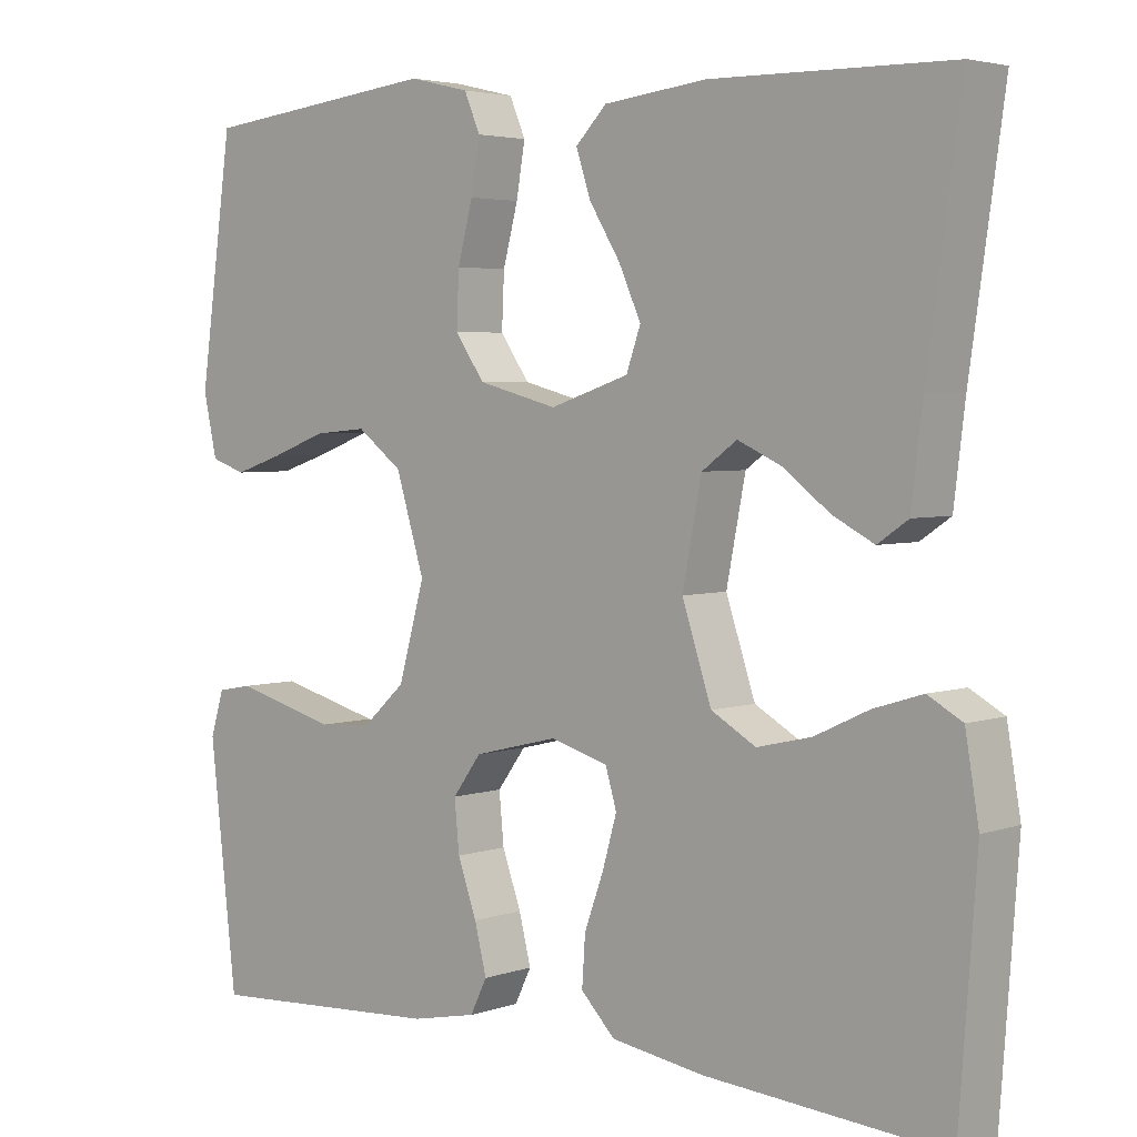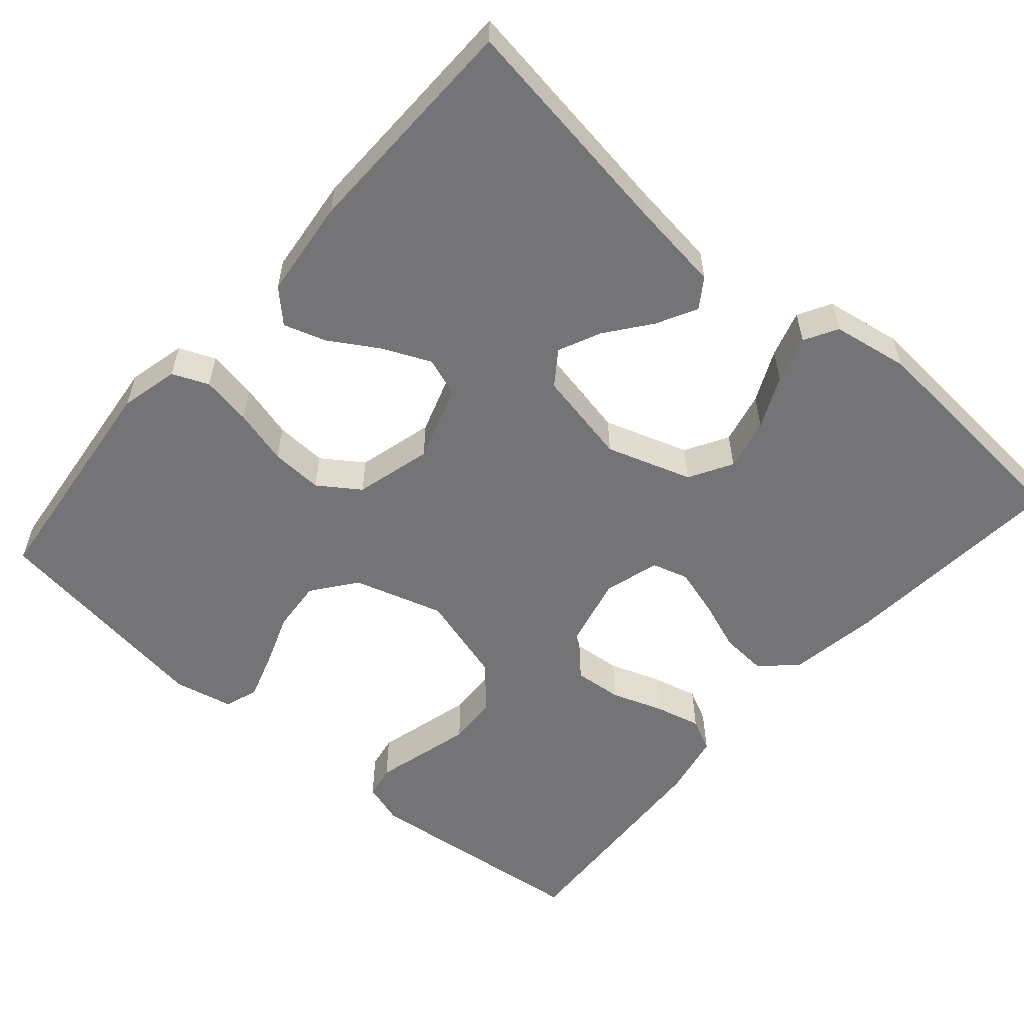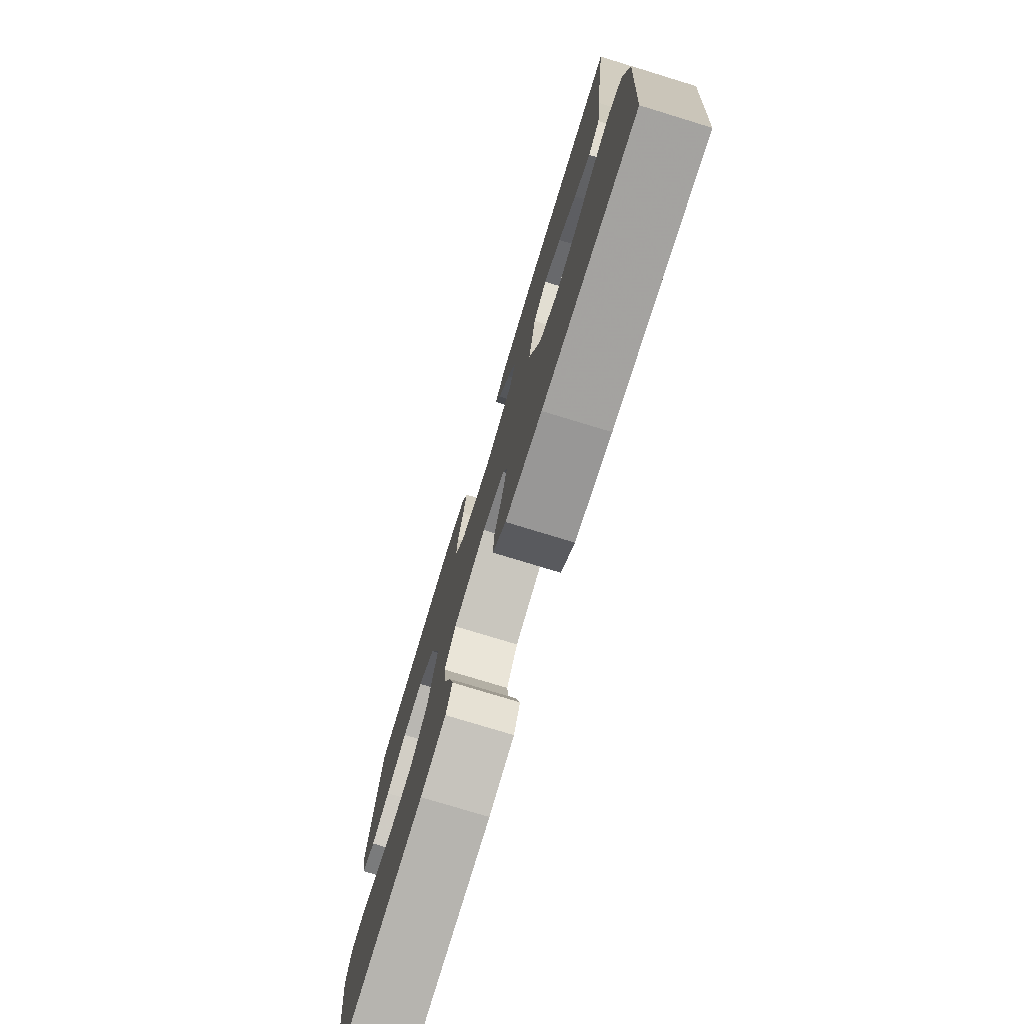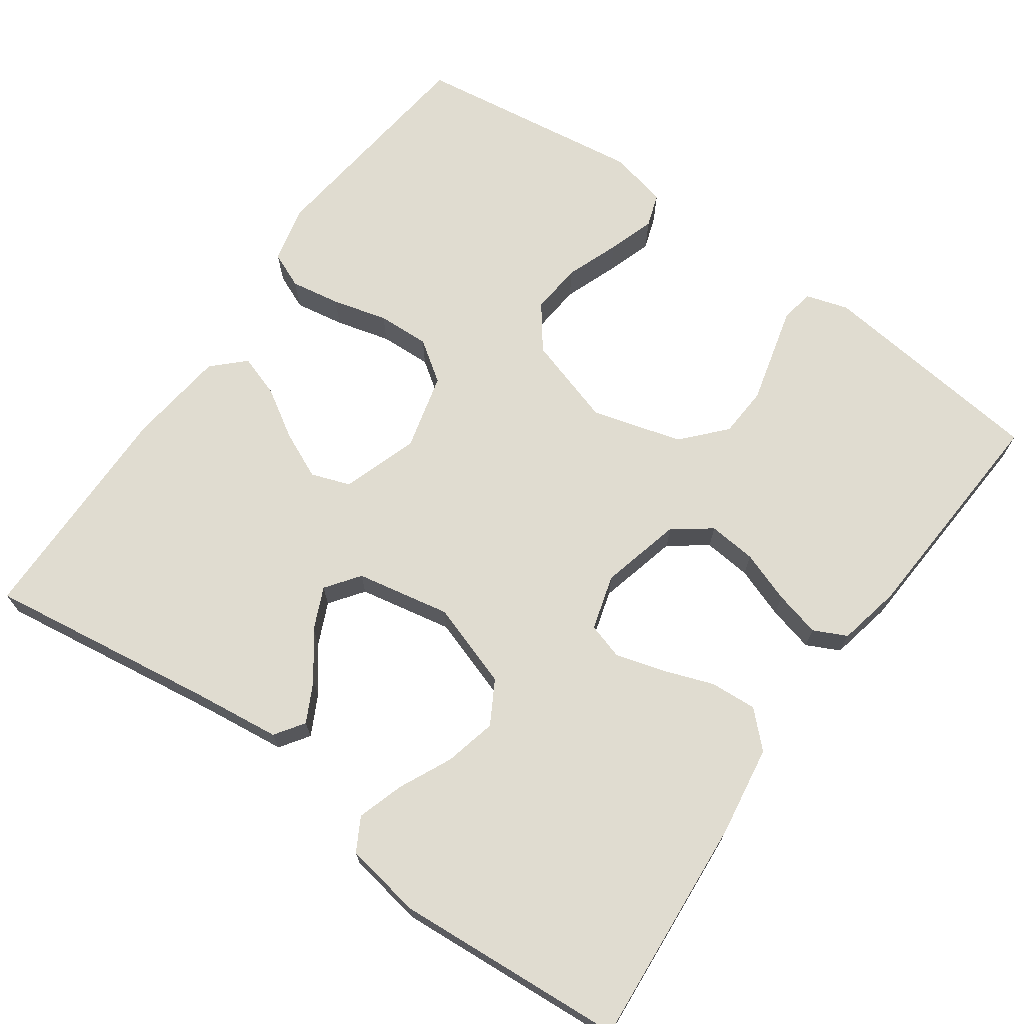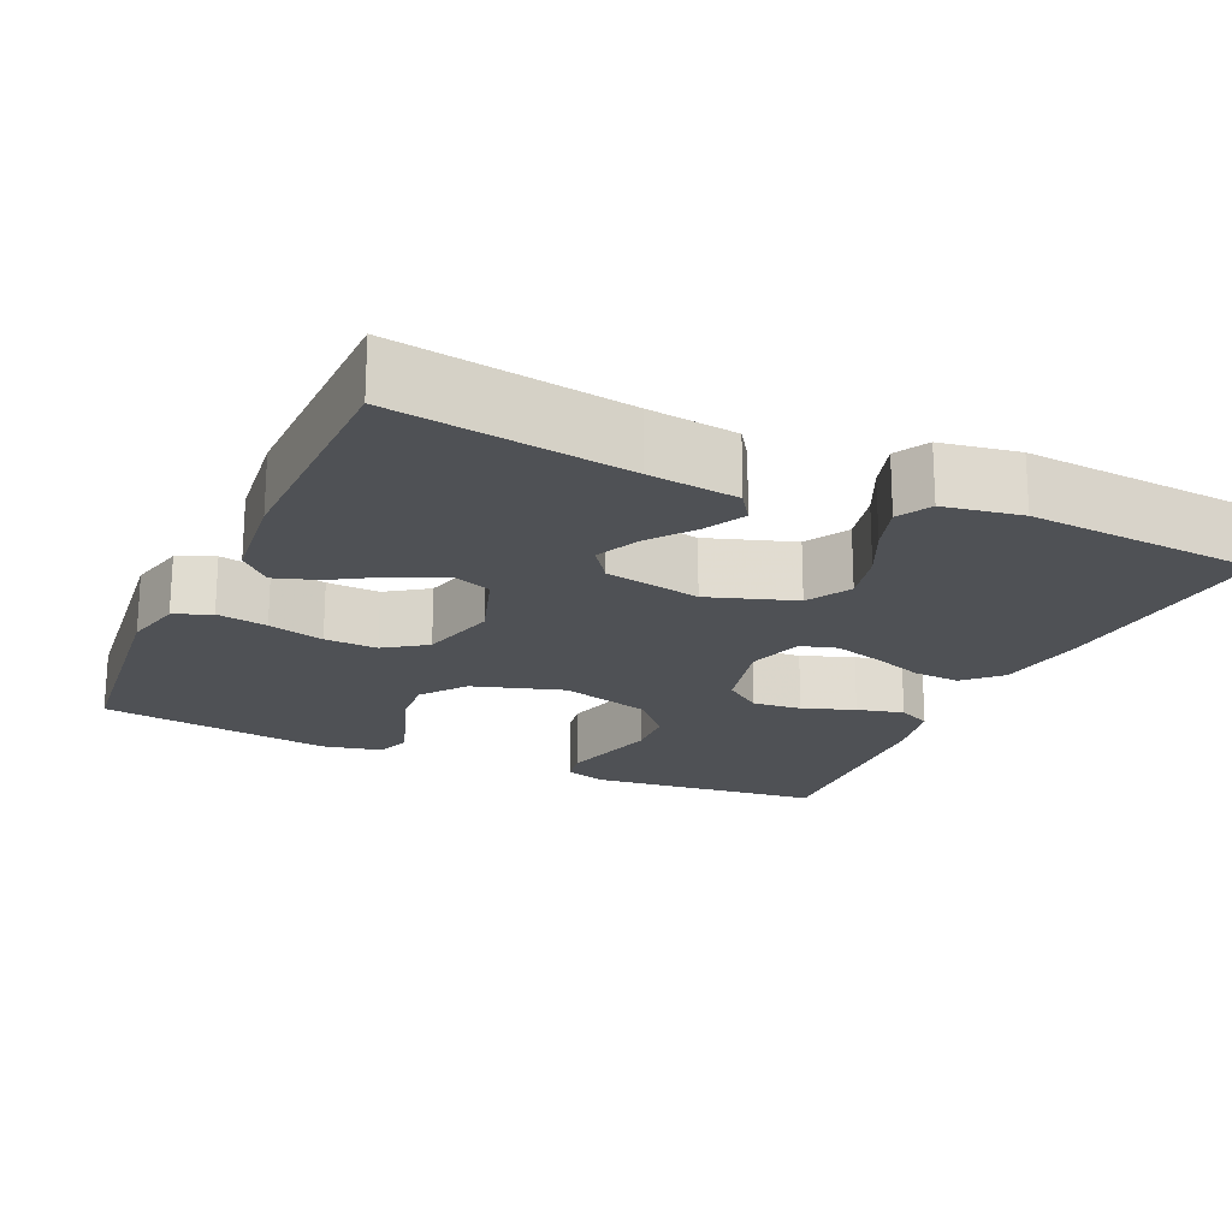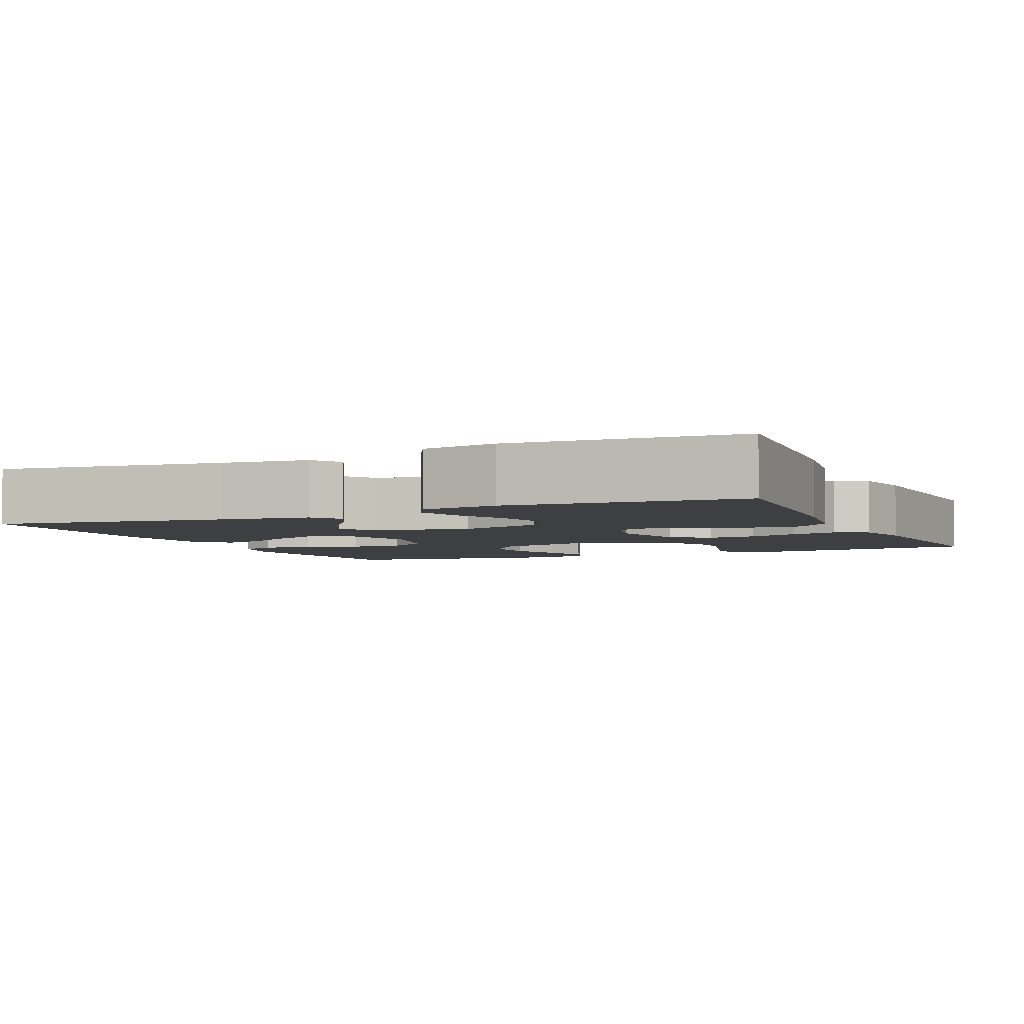
<metadata>
{"format":"obj","ext":"obj","renderer":"f3d","projection":"perspective","resolution":1024,"background":"white","views":[{"elev":3.8,"azim":41.7,"up":"+Z"},{"elev":-56.3,"azim":48.8,"up":"+Y"},{"elev":-77.1,"azim":73.0,"up":"+Z"},{"elev":69.7,"azim":125.5,"up":"+Y"},{"elev":-19.9,"azim":65.5,"up":"+Y"},{"elev":-4.2,"azim":114.0,"up":"+Y"}]}
</metadata>
<code>
v -0.5 0.07 0.5
v -0.2 0.07 0.534
v -0.124 0.07 0.516
v -0.104 0.07 0.469
v -0.115 0.07 0.404
v -0.134 0.07 0.332
v -0.137 0.07 0.264
v -0.1 0.07 0.211
v 0 0.07 0.185
v 0.099 0.07 0.218
v 0.117 0.07 0.269
v 0.089 0.07 0.331
v 0.05 0.07 0.394
v 0.032 0.07 0.449
v 0.071 0.07 0.489
v 0.2 0.07 0.504
v 0.5 0.07 0.5
v 0.457 0.07 0.2
v 0.443 0.07 0.085
v 0.405 0.07 0.059
v 0.353 0.07 0.086
v 0.295 0.07 0.13
v 0.24 0.07 0.155
v 0.196 0.07 0.123
v 0.172 0.07 0
v 0.209 0.07 -0.111
v 0.265 0.07 -0.143
v 0.333 0.07 -0.127
v 0.401 0.07 -0.095
v 0.462 0.07 -0.076
v 0.505 0.07 -0.1
v 0.522 0.07 -0.2
v 0.5 0.07 -0.5
v 0.2 0.07 -0.477
v 0.083 0.07 -0.459
v 0.04 0.07 -0.415
v 0.044 0.07 -0.354
v 0.068 0.07 -0.288
v 0.086 0.07 -0.225
v 0.072 0.07 -0.178
v 0 0.07 -0.157
v -0.106 0.07 -0.183
v -0.142 0.07 -0.232
v -0.136 0.07 -0.295
v -0.112 0.07 -0.362
v -0.097 0.07 -0.422
v -0.118 0.07 -0.465
v -0.2 0.07 -0.482
v -0.5 0.07 -0.5
v -0.534 0.07 -0.2
v -0.517 0.07 -0.145
v -0.474 0.07 -0.137
v -0.413 0.07 -0.153
v -0.344 0.07 -0.171
v -0.278 0.07 -0.167
v -0.223 0.07 -0.117
v -0.19 0.07 0
v -0.226 0.07 0.117
v -0.283 0.07 0.16
v -0.35 0.07 0.154
v -0.42 0.07 0.128
v -0.481 0.07 0.108
v -0.525 0.07 0.123
v -0.542 0.07 0.2
v -0.5 0 0.5
v -0.2 0 0.534
v -0.124 0 0.516
v -0.104 0 0.469
v -0.115 0 0.404
v -0.134 0 0.332
v -0.137 0 0.264
v -0.1 0 0.211
v 0 0 0.185
v 0.099 0 0.218
v 0.117 0 0.269
v 0.089 0 0.331
v 0.05 0 0.394
v 0.032 0 0.449
v 0.071 0 0.489
v 0.2 0 0.504
v 0.5 0 0.5
v 0.457 0 0.2
v 0.443 0 0.085
v 0.405 0 0.059
v 0.353 0 0.086
v 0.295 0 0.13
v 0.24 0 0.155
v 0.196 0 0.123
v 0.172 0 0
v 0.209 0 -0.111
v 0.265 0 -0.143
v 0.333 0 -0.127
v 0.401 0 -0.095
v 0.462 0 -0.076
v 0.505 0 -0.1
v 0.522 0 -0.2
v 0.5 0 -0.5
v 0.2 0 -0.477
v 0.083 0 -0.459
v 0.04 0 -0.415
v 0.044 0 -0.354
v 0.068 0 -0.288
v 0.086 0 -0.225
v 0.072 0 -0.178
v 0 0 -0.157
v -0.106 0 -0.183
v -0.142 0 -0.232
v -0.136 0 -0.295
v -0.112 0 -0.362
v -0.097 0 -0.422
v -0.118 0 -0.465
v -0.2 0 -0.482
v -0.5 0 -0.5
v -0.534 0 -0.2
v -0.517 0 -0.145
v -0.474 0 -0.137
v -0.413 0 -0.153
v -0.344 0 -0.171
v -0.278 0 -0.167
v -0.223 0 -0.117
v -0.19 0 0
v -0.226 0 0.117
v -0.283 0 0.16
v -0.35 0 0.154
v -0.42 0 0.128
v -0.481 0 0.108
v -0.525 0 0.123
v -0.542 0 0.2
f 60 61 62 63
f 60 63 64 1
f 50 51 52 53
f 50 53 54
f 49 50 54 55
f 44 45 46 47
f 44 47 48 49
f 35 36 37 38
f 35 38 39
f 34 35 39
f 33 34 39 40
f 31 32 33 40
f 28 29 30 31
f 27 28 31
f 19 20 21 22
f 18 19 22 23
f 17 18 23
f 16 17 23 24
f 12 13 14 15
f 11 12 15 16
f 10 11 16 24
f 3 4 5 6
f 1 2 3 6
f 59 60 1 6
f 58 59 6 7
f 57 58 7 8
f 56 57 8 9
f 44 49 55 56
f 43 44 56
f 42 43 56 9
f 41 42 9 10
f 27 31 40
f 26 27 40 41
f 25 26 41 10
f 10 24 25
f 127 126 125 124
f 65 128 127 124
f 117 116 115 114
f 118 117 114
f 119 118 114 113
f 111 110 109 108
f 113 112 111 108
f 102 101 100 99
f 103 102 99
f 103 99 98
f 104 103 98 97
f 104 97 96 95
f 95 94 93 92
f 95 92 91
f 86 85 84 83
f 87 86 83 82
f 87 82 81
f 88 87 81 80
f 79 78 77 76
f 80 79 76 75
f 88 80 75 74
f 70 69 68 67
f 70 67 66 65
f 70 65 124 123
f 71 70 123 122
f 72 71 122 121
f 73 72 121 120
f 120 119 113 108
f 120 108 107
f 73 120 107 106
f 74 73 106 105
f 104 95 91
f 105 104 91 90
f 74 105 90 89
f 89 88 74
f 1 65 66 2
f 2 66 67 3
f 3 67 68 4
f 4 68 69 5
f 5 69 70 6
f 6 70 71 7
f 7 71 72 8
f 8 72 73 9
f 9 73 74 10
f 10 74 75 11
f 11 75 76 12
f 12 76 77 13
f 13 77 78 14
f 14 78 79 15
f 15 79 80 16
f 16 80 81 17
f 17 81 82 18
f 18 82 83 19
f 19 83 84 20
f 20 84 85 21
f 21 85 86 22
f 22 86 87 23
f 23 87 88 24
f 24 88 89 25
f 25 89 90 26
f 26 90 91 27
f 27 91 92 28
f 28 92 93 29
f 29 93 94 30
f 30 94 95 31
f 31 95 96 32
f 32 96 97 33
f 33 97 98 34
f 34 98 99 35
f 35 99 100 36
f 36 100 101 37
f 37 101 102 38
f 38 102 103 39
f 39 103 104 40
f 40 104 105 41
f 41 105 106 42
f 42 106 107 43
f 43 107 108 44
f 44 108 109 45
f 45 109 110 46
f 46 110 111 47
f 47 111 112 48
f 48 112 113 49
f 49 113 114 50
f 50 114 115 51
f 51 115 116 52
f 52 116 117 53
f 53 117 118 54
f 54 118 119 55
f 55 119 120 56
f 56 120 121 57
f 57 121 122 58
f 58 122 123 59
f 59 123 124 60
f 60 124 125 61
f 61 125 126 62
f 62 126 127 63
f 63 127 128 64
f 64 128 65 1

</code>
